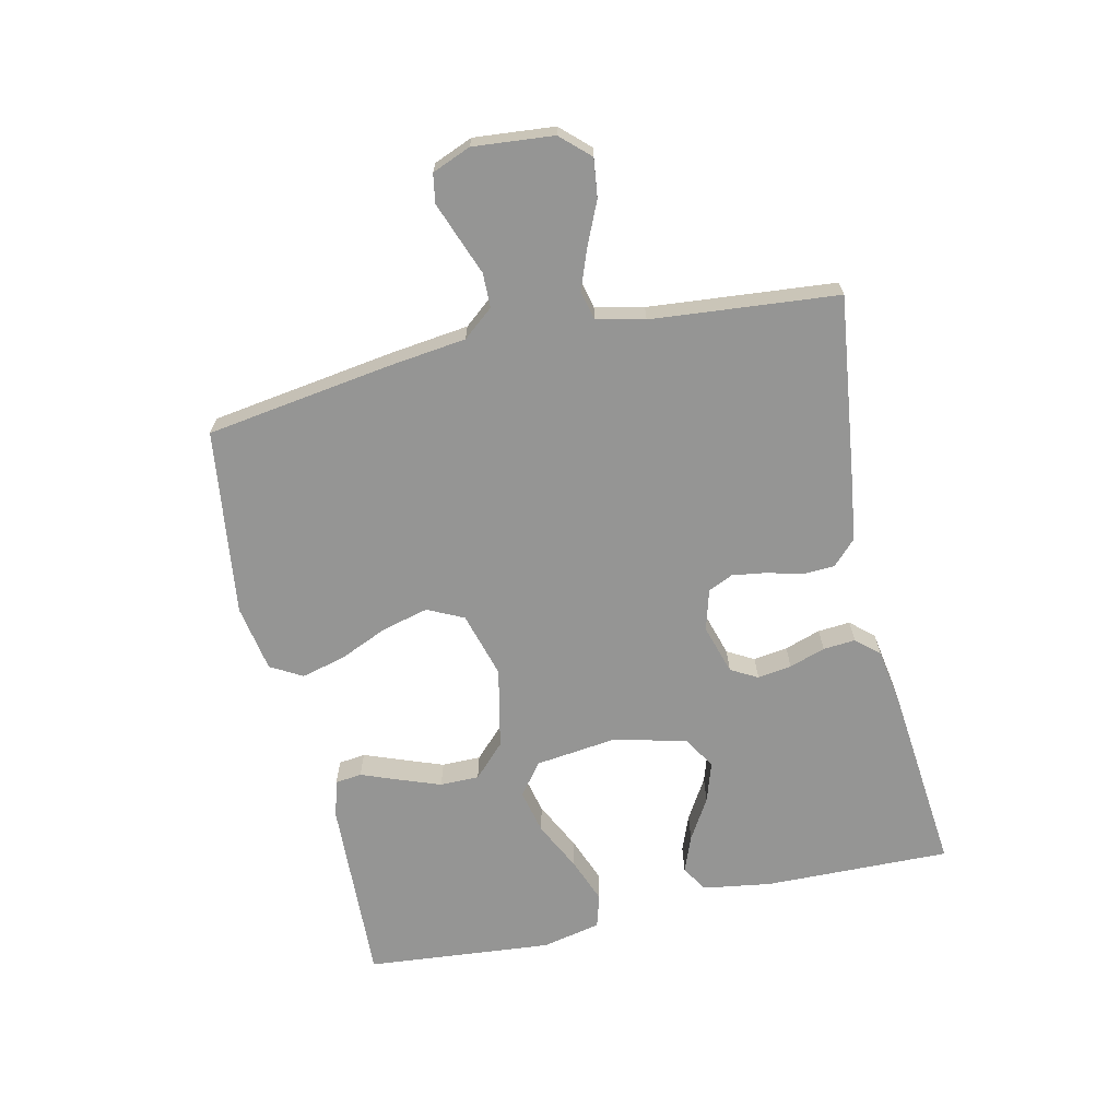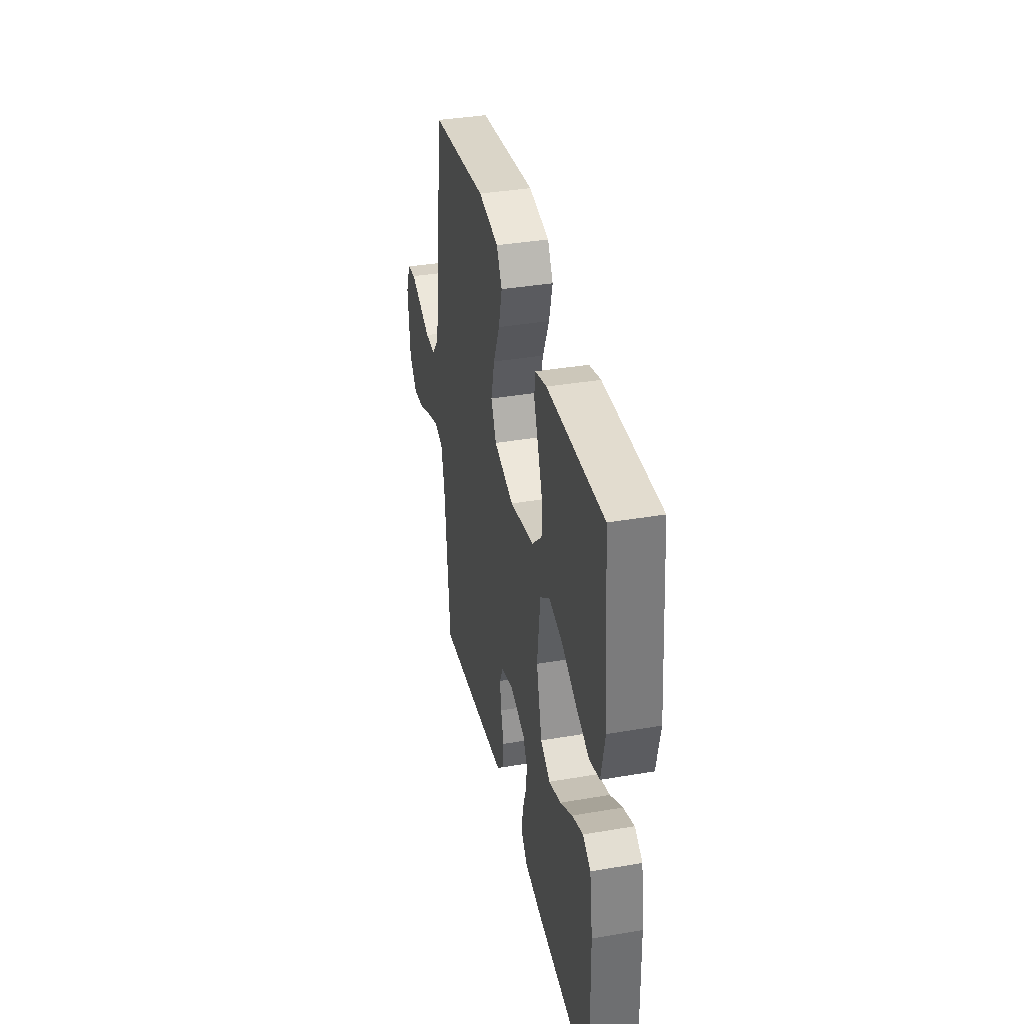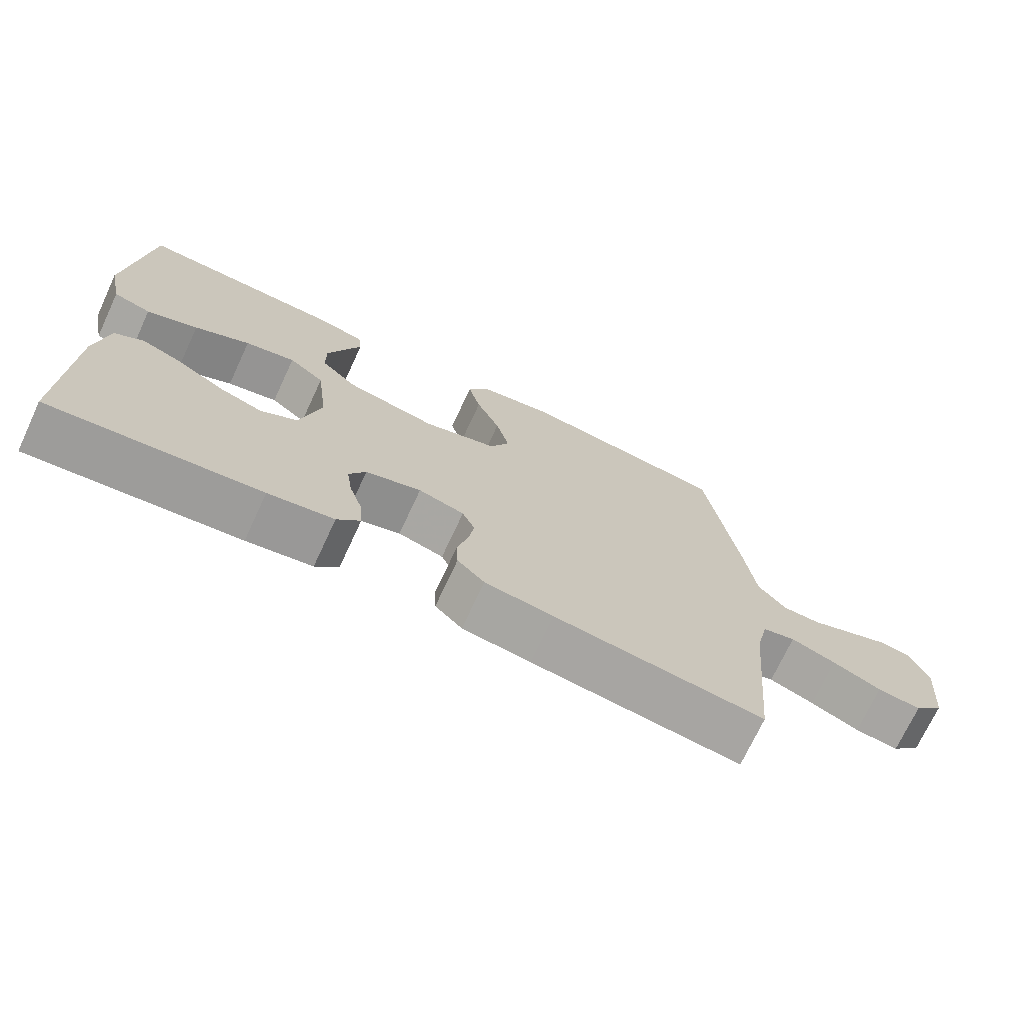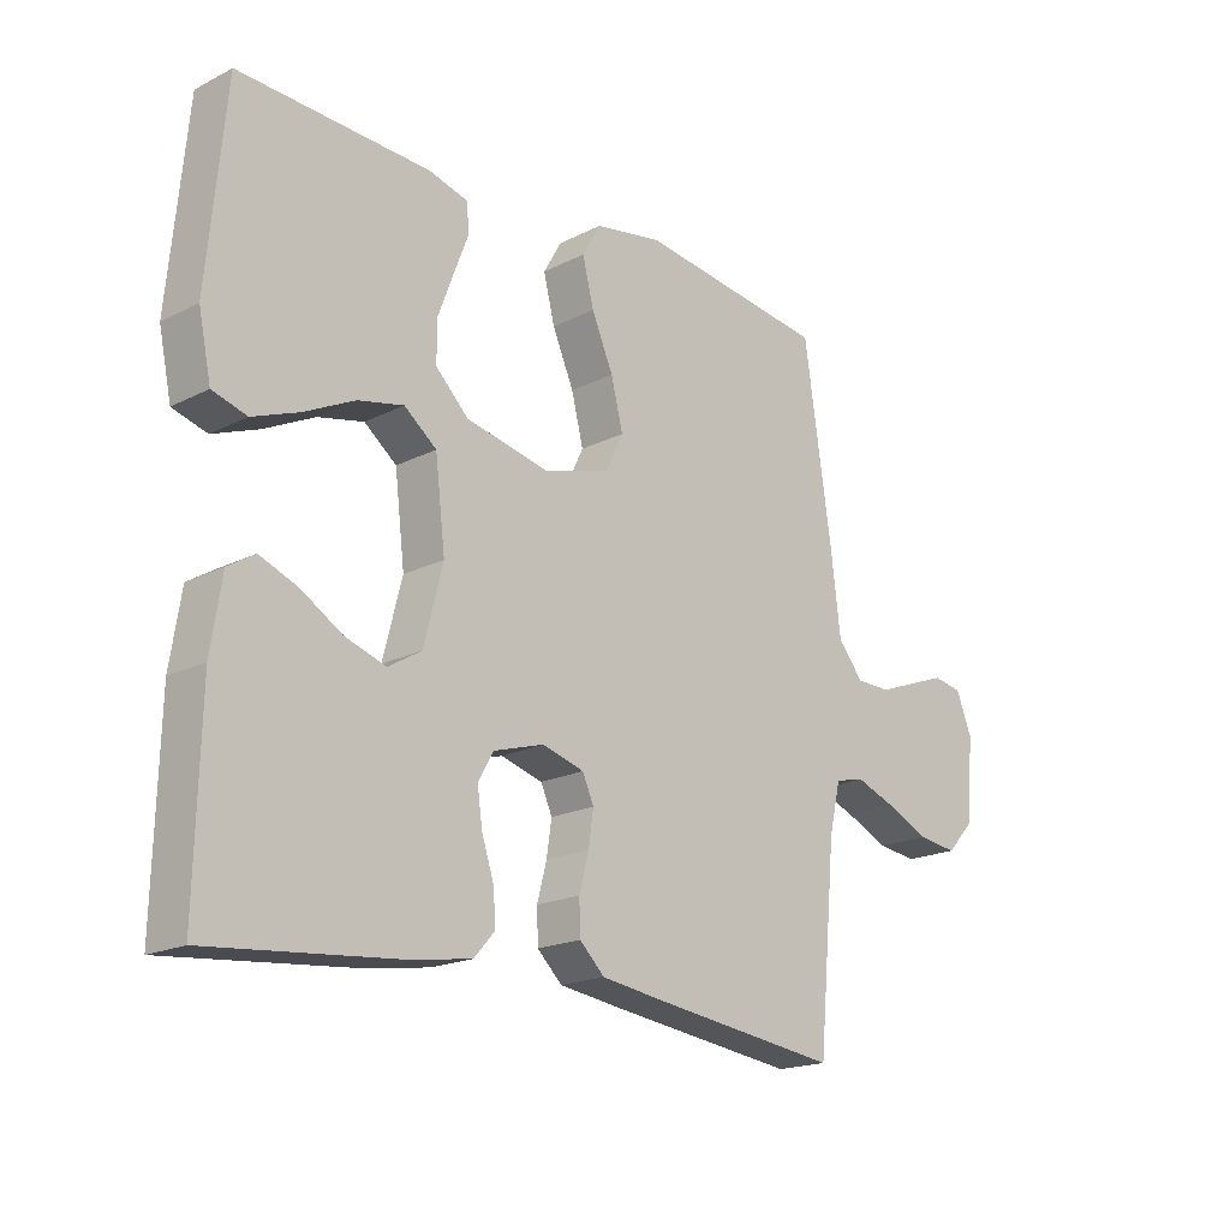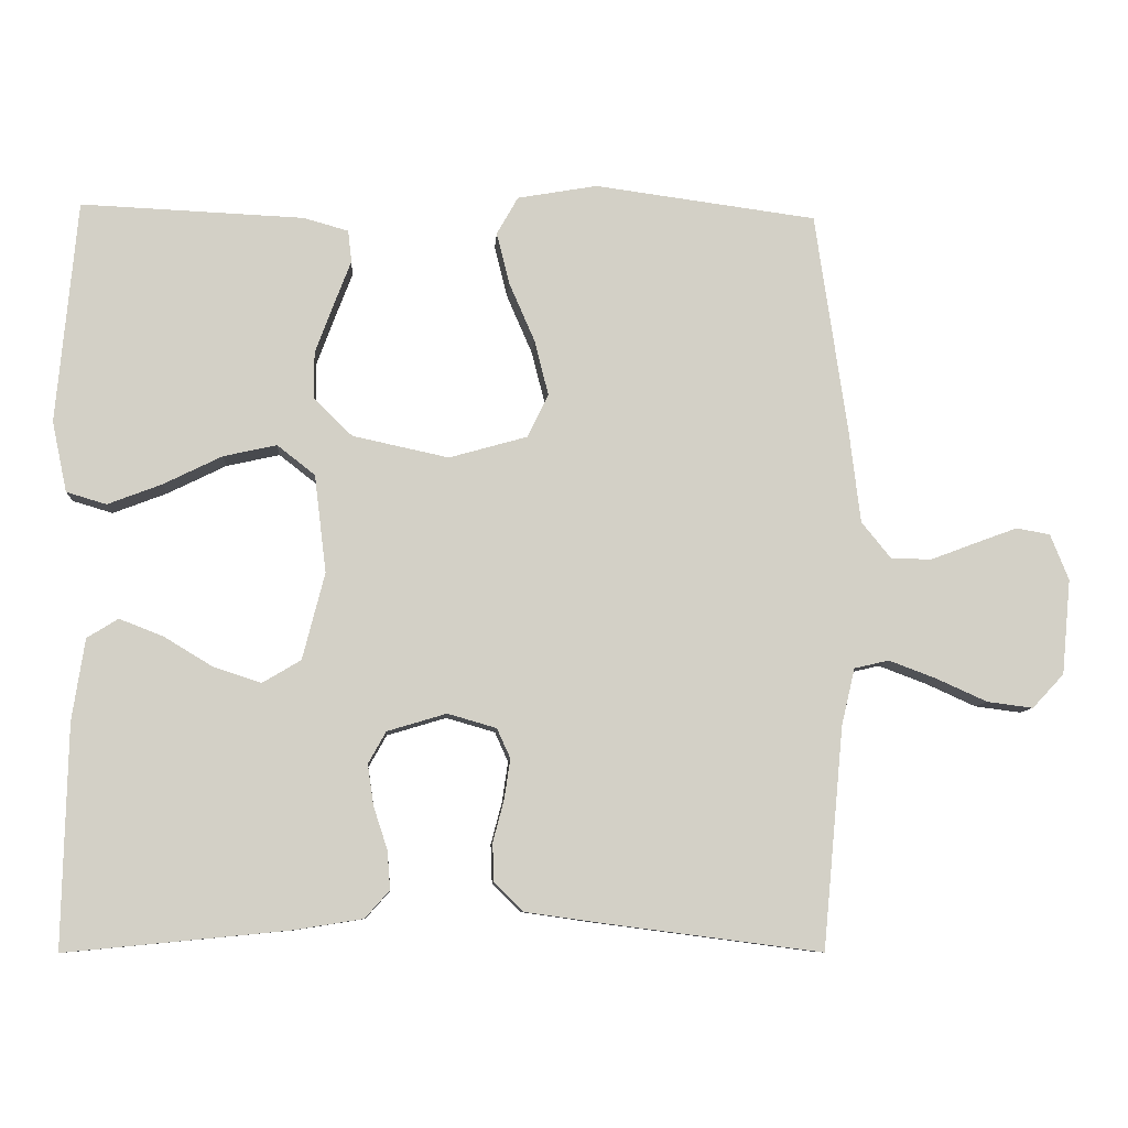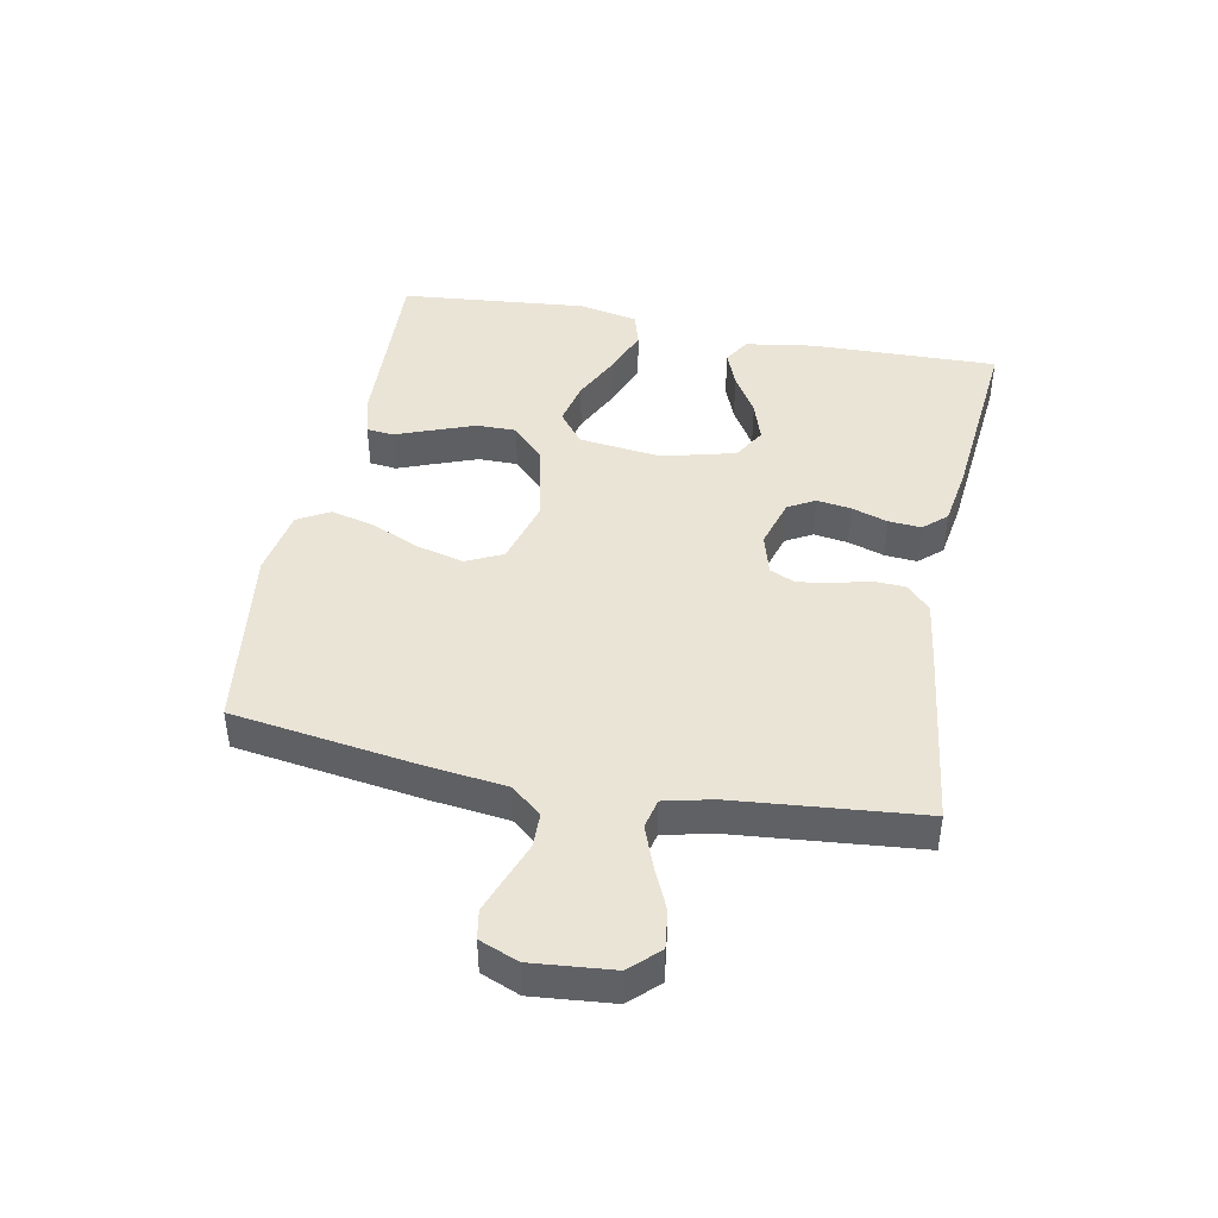
<metadata>
{"format":"obj","ext":"obj","renderer":"f3d","projection":"perspective","resolution":1024,"background":"white","views":[{"elev":-67.4,"azim":102.8,"up":"+Y"},{"elev":37.3,"azim":-102.4,"up":"+Z"},{"elev":-72.2,"azim":-25.0,"up":"+Z"},{"elev":-18.8,"azim":-46.2,"up":"+Z"},{"elev":-8.4,"azim":-3.8,"up":"+Z"},{"elev":43.8,"azim":101.0,"up":"+Y"}]}
</metadata>
<code>
v -0.5 0.07 0.5
v -0.2 0.07 0.487
v -0.139 0.07 0.47
v -0.134 0.07 0.427
v -0.157 0.07 0.367
v -0.182 0.07 0.3
v -0.182 0.07 0.237
v -0.13 0.07 0.186
v 0 0.07 0.158
v 0.106 0.07 0.188
v 0.134 0.07 0.246
v 0.115 0.07 0.321
v 0.081 0.07 0.399
v 0.063 0.07 0.47
v 0.092 0.07 0.521
v 0.2 0.07 0.54
v 0.5 0.07 0.5
v 0.544 0.07 0.2
v 0.559 0.07 0.076
v 0.599 0.07 0.027
v 0.654 0.07 0.026
v 0.715 0.07 0.049
v 0.772 0.07 0.07
v 0.818 0.07 0.062
v 0.843 0.07 0
v 0.831 0.07 -0.129
v 0.788 0.07 -0.175
v 0.726 0.07 -0.167
v 0.657 0.07 -0.136
v 0.593 0.07 -0.112
v 0.546 0.07 -0.123
v 0.528 0.07 -0.2
v 0.5 0.07 -0.5
v 0.2 0.07 -0.461
v 0.102 0.07 -0.447
v 0.063 0.07 -0.409
v 0.061 0.07 -0.357
v 0.076 0.07 -0.3
v 0.084 0.07 -0.246
v 0.066 0.07 -0.206
v 0 0.07 -0.187
v -0.08 0.07 -0.211
v -0.104 0.07 -0.254
v -0.096 0.07 -0.309
v -0.077 0.07 -0.367
v -0.073 0.07 -0.419
v -0.106 0.07 -0.456
v -0.2 0.07 -0.471
v -0.5 0.07 -0.5
v -0.493 0.07 -0.2
v -0.476 0.07 -0.09
v -0.434 0.07 -0.064
v -0.375 0.07 -0.087
v -0.309 0.07 -0.127
v -0.245 0.07 -0.148
v -0.193 0.07 -0.117
v -0.163 0.07 0
v -0.179 0.07 0.132
v -0.23 0.07 0.172
v -0.302 0.07 0.156
v -0.381 0.07 0.117
v -0.454 0.07 0.089
v -0.508 0.07 0.105
v -0.528 0.07 0.2
v -0.5 0 0.5
v -0.2 0 0.487
v -0.139 0 0.47
v -0.134 0 0.427
v -0.157 0 0.367
v -0.182 0 0.3
v -0.182 0 0.237
v -0.13 0 0.186
v 0 0 0.158
v 0.106 0 0.188
v 0.134 0 0.246
v 0.115 0 0.321
v 0.081 0 0.399
v 0.063 0 0.47
v 0.092 0 0.521
v 0.2 0 0.54
v 0.5 0 0.5
v 0.544 0 0.2
v 0.559 0 0.076
v 0.599 0 0.027
v 0.654 0 0.026
v 0.715 0 0.049
v 0.772 0 0.07
v 0.818 0 0.062
v 0.843 0 0
v 0.831 0 -0.129
v 0.788 0 -0.175
v 0.726 0 -0.167
v 0.657 0 -0.136
v 0.593 0 -0.112
v 0.546 0 -0.123
v 0.528 0 -0.2
v 0.5 0 -0.5
v 0.2 0 -0.461
v 0.102 0 -0.447
v 0.063 0 -0.409
v 0.061 0 -0.357
v 0.076 0 -0.3
v 0.084 0 -0.246
v 0.066 0 -0.206
v 0 0 -0.187
v -0.08 0 -0.211
v -0.104 0 -0.254
v -0.096 0 -0.309
v -0.077 0 -0.367
v -0.073 0 -0.419
v -0.106 0 -0.456
v -0.2 0 -0.471
v -0.5 0 -0.5
v -0.493 0 -0.2
v -0.476 0 -0.09
v -0.434 0 -0.064
v -0.375 0 -0.087
v -0.309 0 -0.127
v -0.245 0 -0.148
v -0.193 0 -0.117
v -0.163 0 0
v -0.179 0 0.132
v -0.23 0 0.172
v -0.302 0 0.156
v -0.381 0 0.117
v -0.454 0 0.089
v -0.508 0 0.105
v -0.528 0 0.2
f 60 61 62 63
f 60 63 64 1
f 51 52 53 54
f 51 54 55
f 50 51 55
f 49 50 55
f 48 49 55 56
f 44 45 46 47
f 43 44 47 48
f 35 36 37 38
f 35 38 39
f 32 33 34 35
f 31 32 35 39
f 26 27 28 29
f 26 29 30
f 25 26 30
f 24 25 30 31
f 21 22 23 24
f 16 17 18 19
f 14 15 16 19
f 12 13 14 19
f 11 12 19 20
f 10 11 20
f 9 10 20
f 8 9 20
f 2 3 4 5
f 2 5 6
f 59 60 1 2
f 58 59 2
f 43 48 56 57
f 42 43 57 58
f 41 42 58
f 40 41 58
f 24 31 39 40
f 21 24 40
f 20 21 40
f 8 20 40 58
f 7 8 58
f 2 6 7
f 2 7 58
f 127 126 125 124
f 65 128 127 124
f 118 117 116 115
f 119 118 115
f 119 115 114
f 119 114 113
f 120 119 113 112
f 111 110 109 108
f 112 111 108 107
f 102 101 100 99
f 103 102 99
f 99 98 97 96
f 103 99 96 95
f 93 92 91 90
f 94 93 90
f 94 90 89
f 95 94 89 88
f 88 87 86 85
f 83 82 81 80
f 83 80 79 78
f 83 78 77 76
f 84 83 76 75
f 84 75 74
f 84 74 73
f 84 73 72
f 69 68 67 66
f 70 69 66
f 66 65 124 123
f 66 123 122
f 121 120 112 107
f 122 121 107 106
f 122 106 105
f 122 105 104
f 104 103 95 88
f 104 88 85
f 104 85 84
f 122 104 84 72
f 122 72 71
f 71 70 66
f 122 71 66
f 1 65 66 2
f 2 66 67 3
f 3 67 68 4
f 4 68 69 5
f 5 69 70 6
f 6 70 71 7
f 7 71 72 8
f 8 72 73 9
f 9 73 74 10
f 10 74 75 11
f 11 75 76 12
f 12 76 77 13
f 13 77 78 14
f 14 78 79 15
f 15 79 80 16
f 16 80 81 17
f 17 81 82 18
f 18 82 83 19
f 19 83 84 20
f 20 84 85 21
f 21 85 86 22
f 22 86 87 23
f 23 87 88 24
f 24 88 89 25
f 25 89 90 26
f 26 90 91 27
f 27 91 92 28
f 28 92 93 29
f 29 93 94 30
f 30 94 95 31
f 31 95 96 32
f 32 96 97 33
f 33 97 98 34
f 34 98 99 35
f 35 99 100 36
f 36 100 101 37
f 37 101 102 38
f 38 102 103 39
f 39 103 104 40
f 40 104 105 41
f 41 105 106 42
f 42 106 107 43
f 43 107 108 44
f 44 108 109 45
f 45 109 110 46
f 46 110 111 47
f 47 111 112 48
f 48 112 113 49
f 49 113 114 50
f 50 114 115 51
f 51 115 116 52
f 52 116 117 53
f 53 117 118 54
f 54 118 119 55
f 55 119 120 56
f 56 120 121 57
f 57 121 122 58
f 58 122 123 59
f 59 123 124 60
f 60 124 125 61
f 61 125 126 62
f 62 126 127 63
f 63 127 128 64
f 64 128 65 1

</code>
